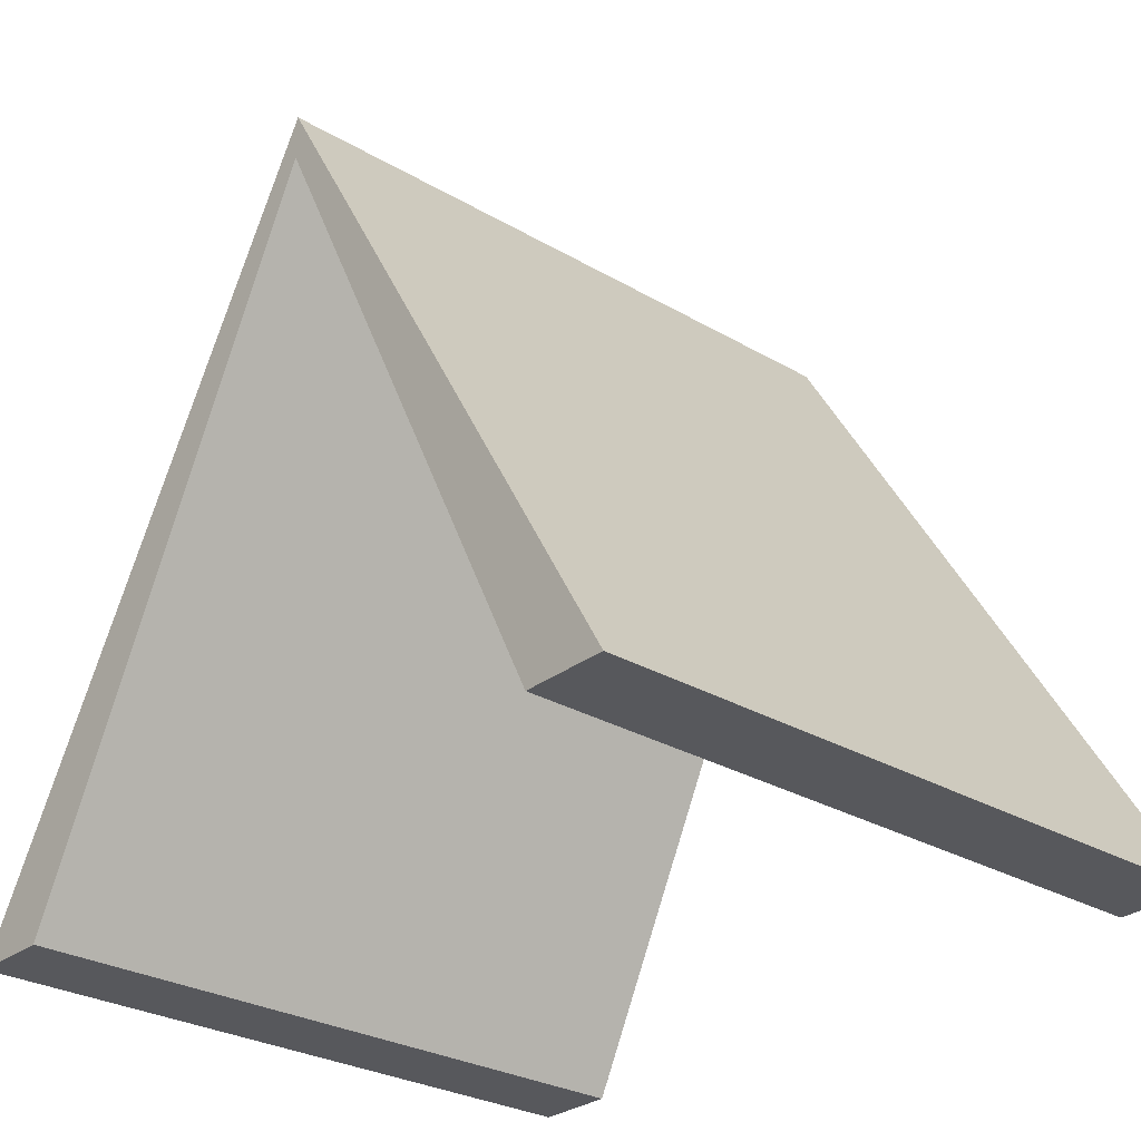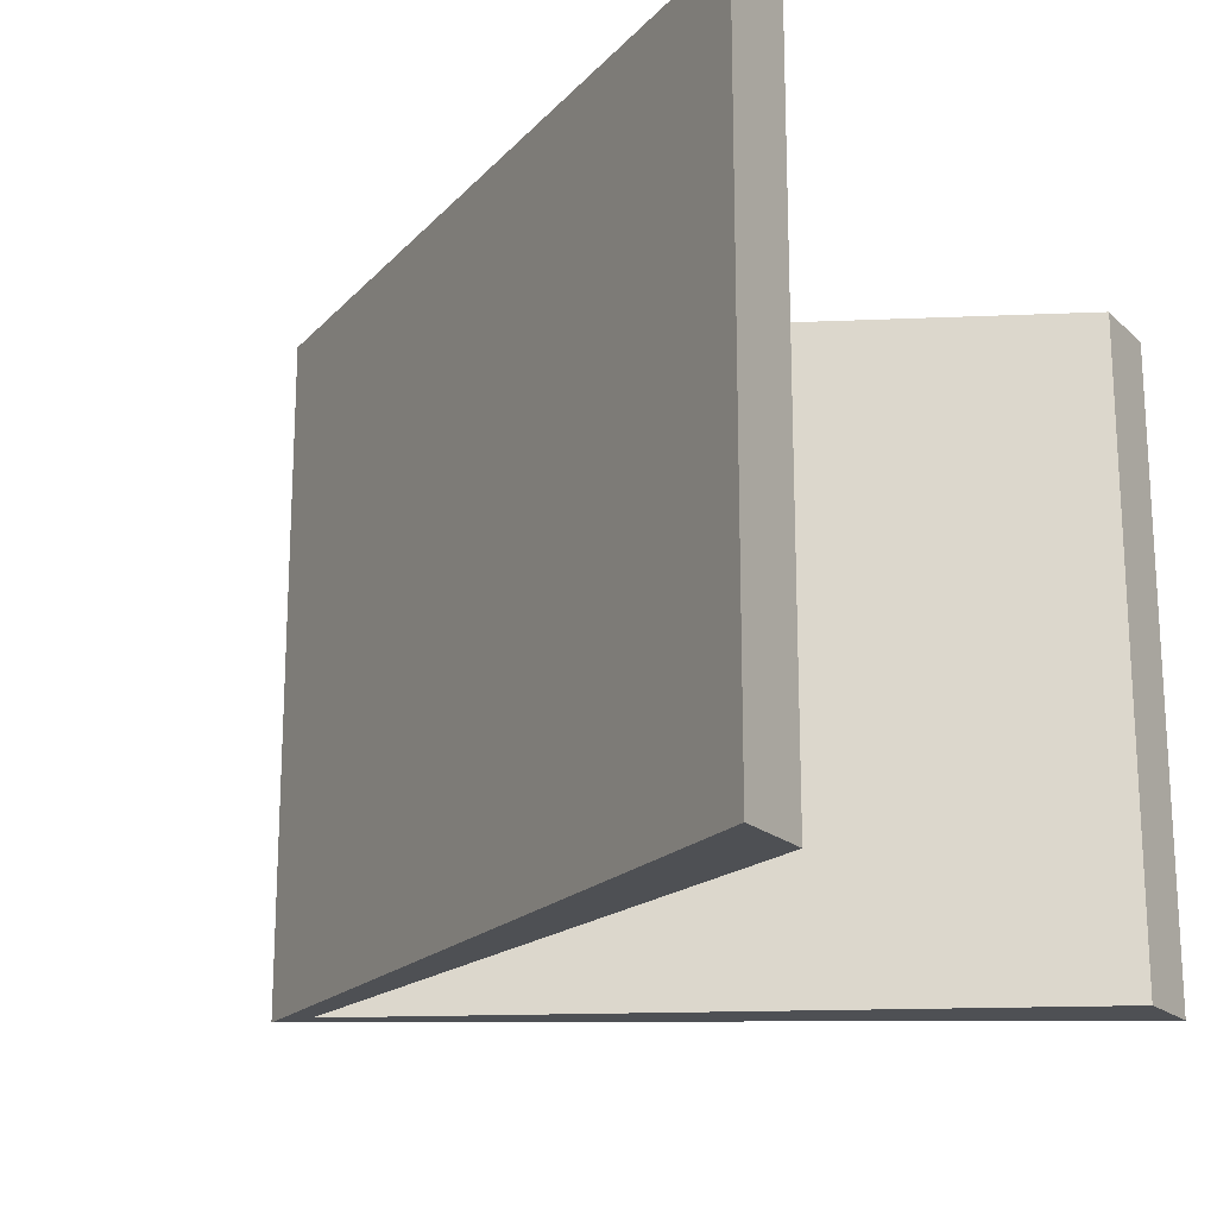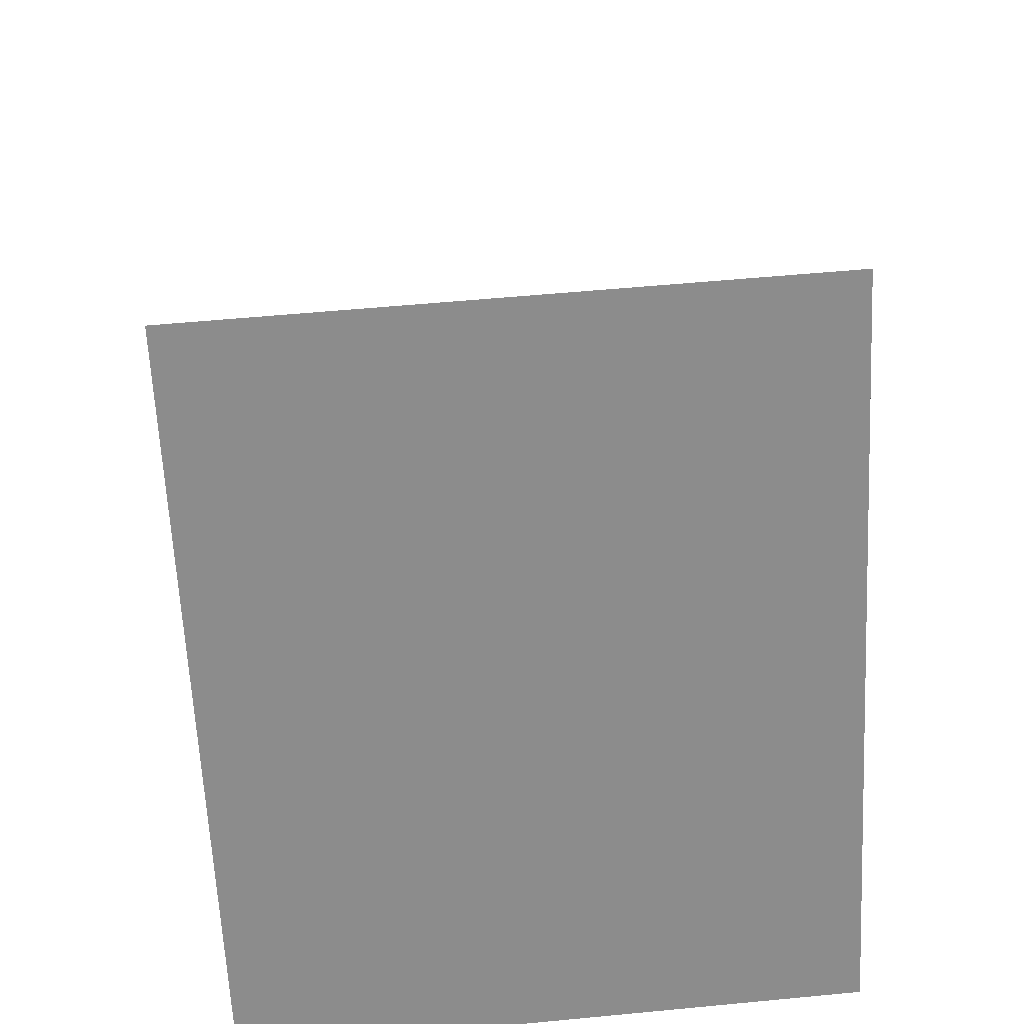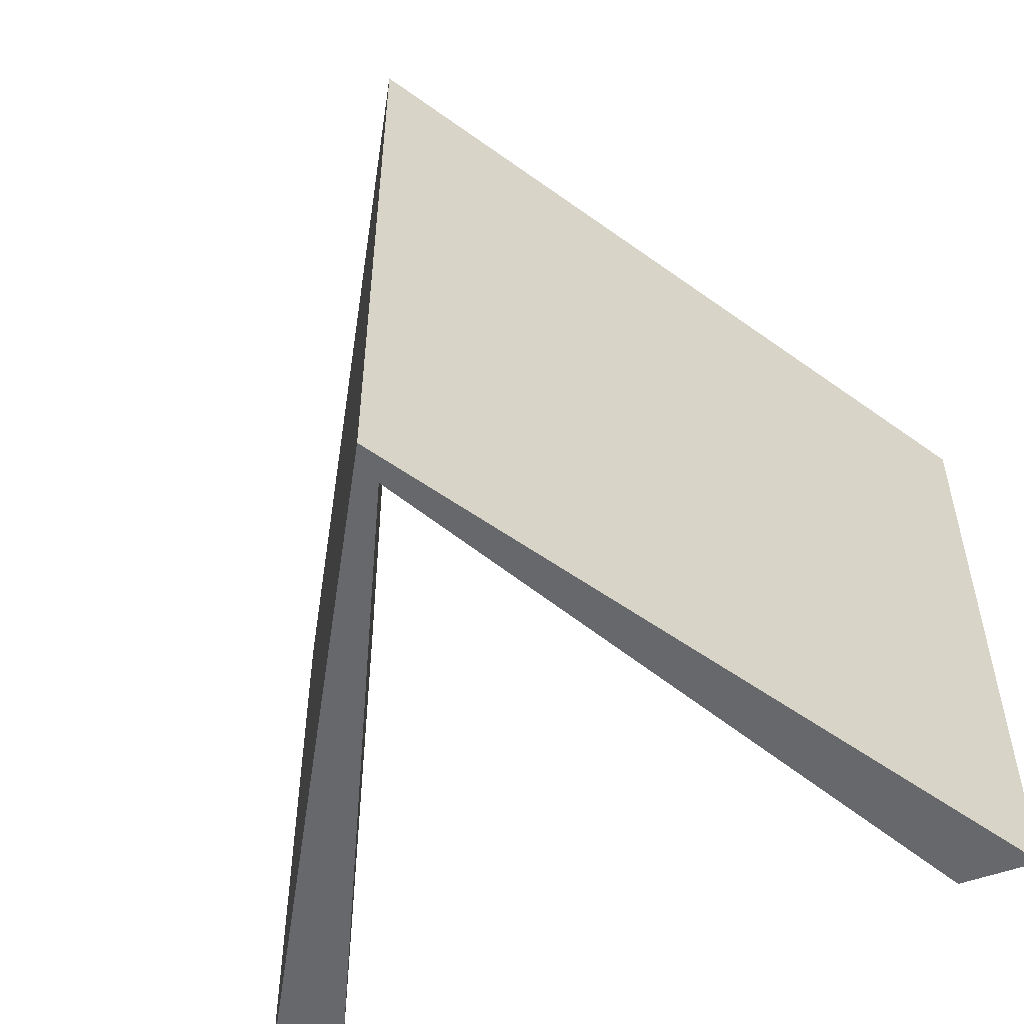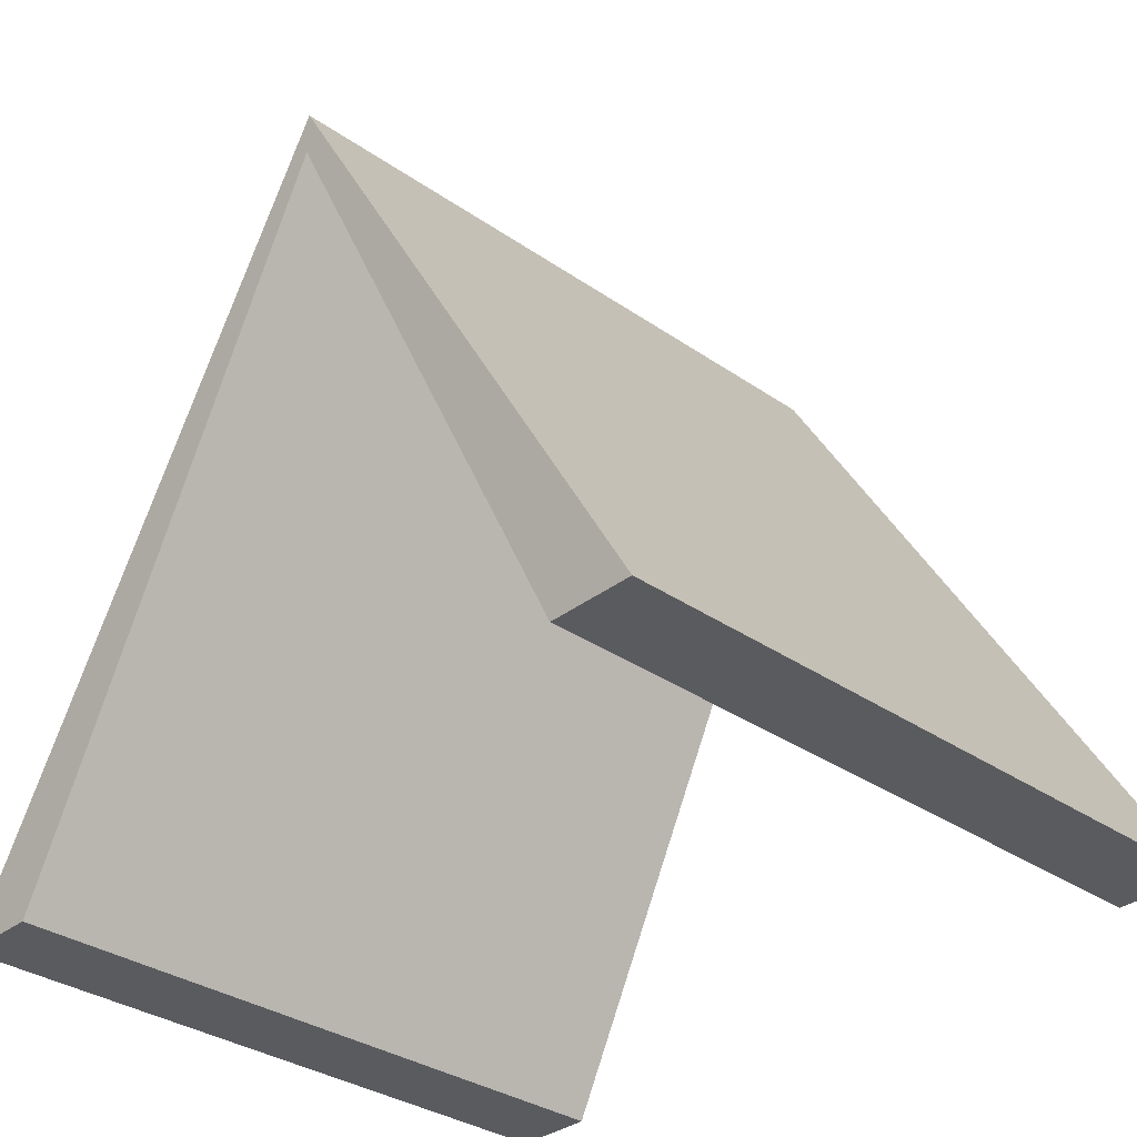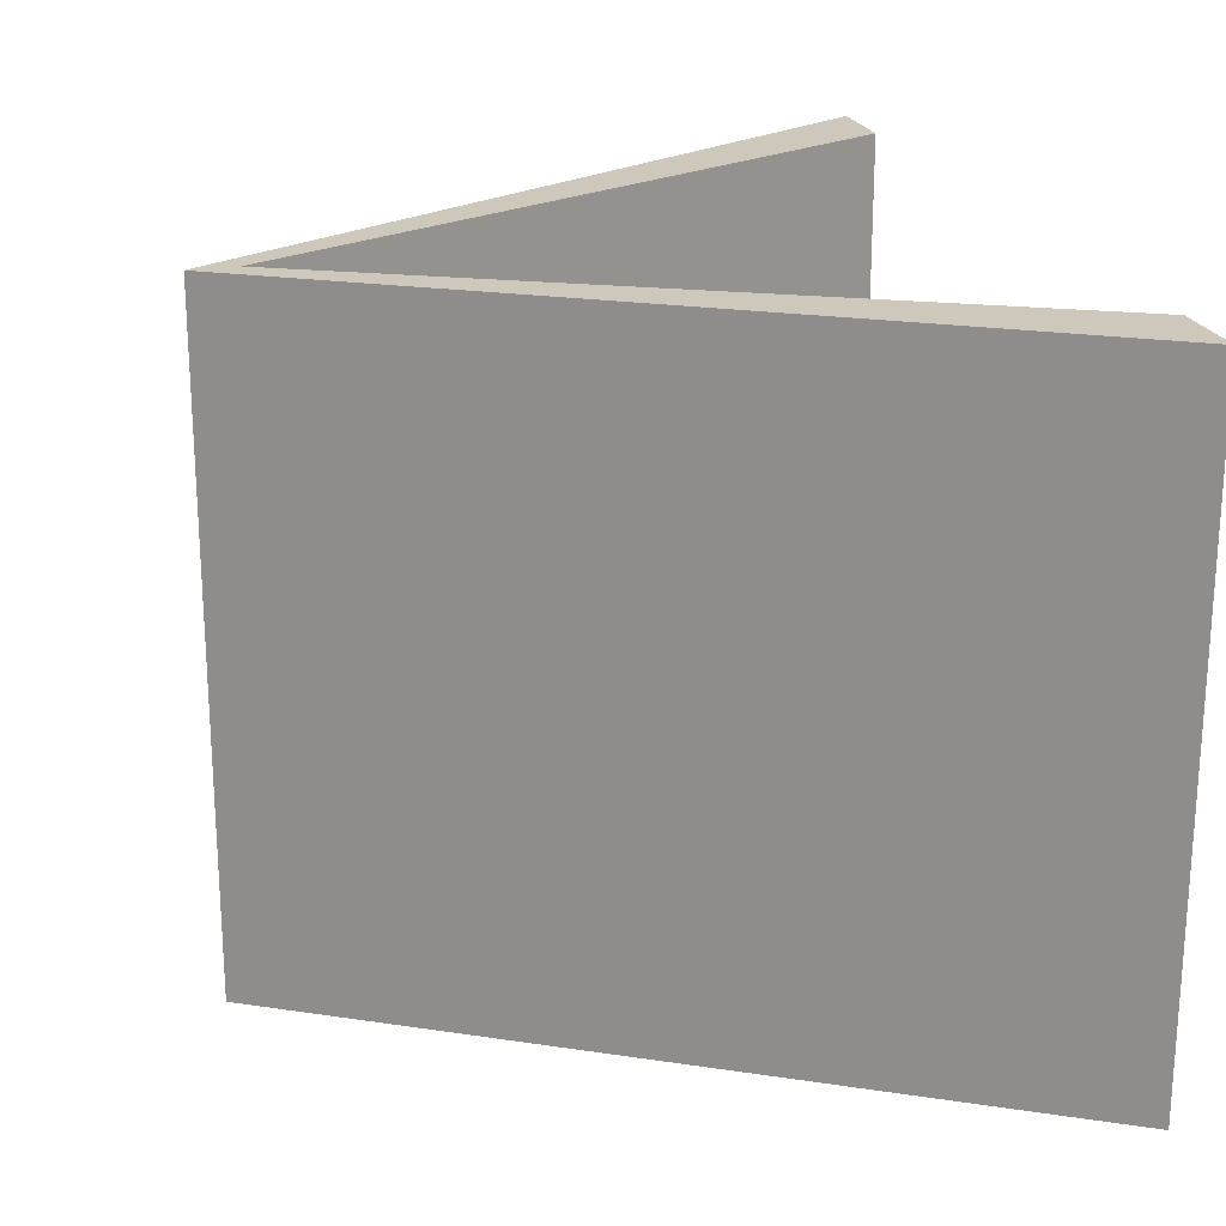
<metadata>
{"format":"obj","ext":"obj","renderer":"f3d","projection":"perspective","resolution":1024,"background":"white","views":[{"elev":-28.8,"azim":-131.1,"up":"+Y"},{"elev":-18.8,"azim":-58.9,"up":"+Z"},{"elev":56.6,"azim":-95.7,"up":"+Y"},{"elev":-52.4,"azim":-158.3,"up":"+Z"},{"elev":-33.4,"azim":46.6,"up":"+Y"},{"elev":21.8,"azim":-105.5,"up":"+Z"}]}
</metadata>
<code>
g default
v 0 0 0
v 128 0 0
v 0 0 -128
v 128 0 -128
v 64 128 -128
v 64 128 0
v -16 0 -128
v 64 136.8 -128
v -16 0 0
v 64 136.8 0
v 144 0 0
v 144 0 -128
g nj_house_single_roof_span_01
f 8 7 9 10
f 11 12 8 10
f 5 3 7 8
f 3 1 9 7
f 1 6 10 9
f 2 4 12 11
f 4 5 8 12
f 6 2 11 10
f 6 1 3 5
f 5 4 2 6

</code>
